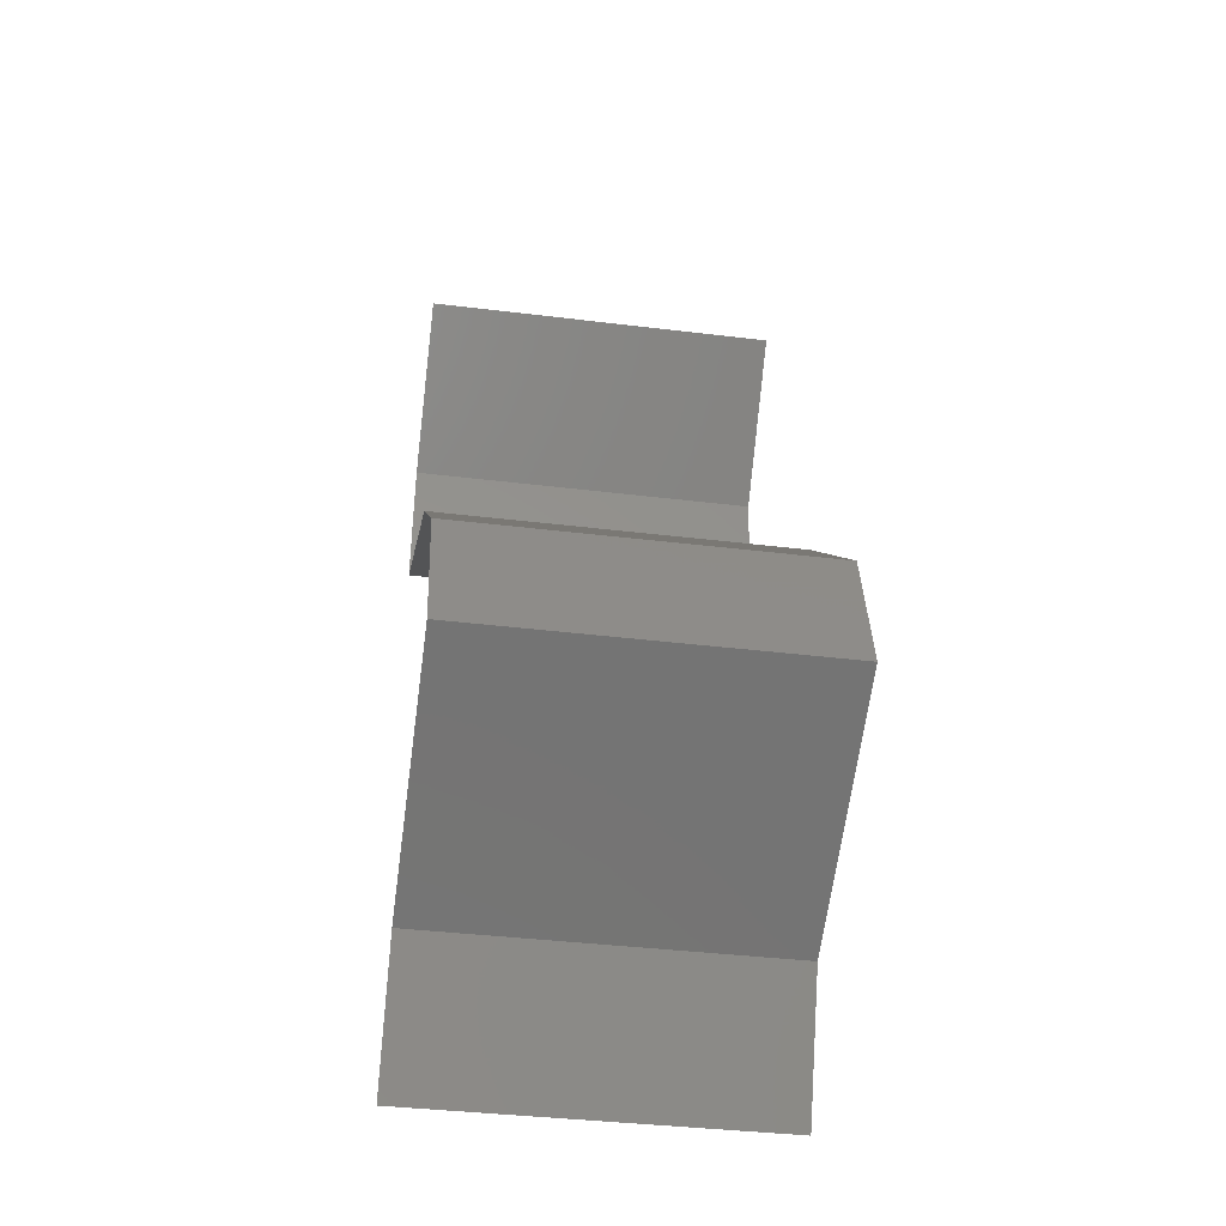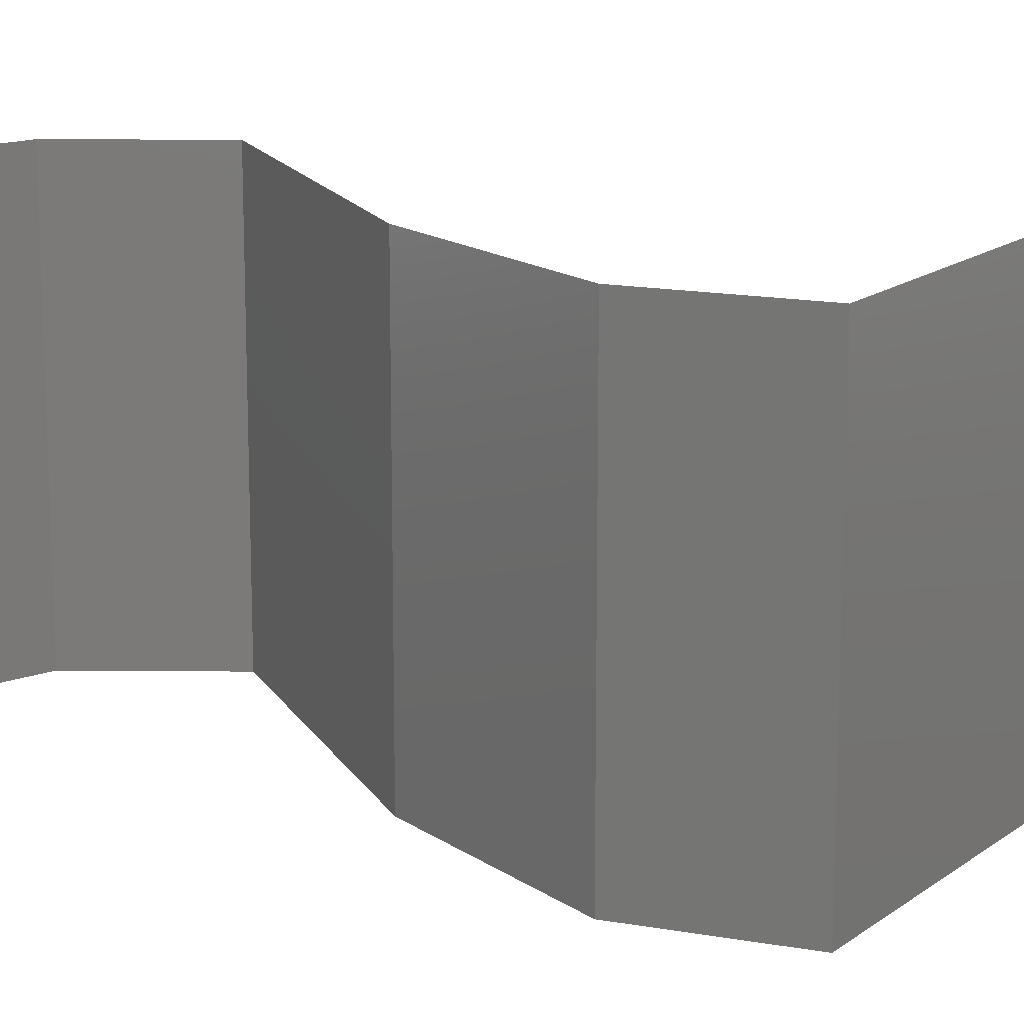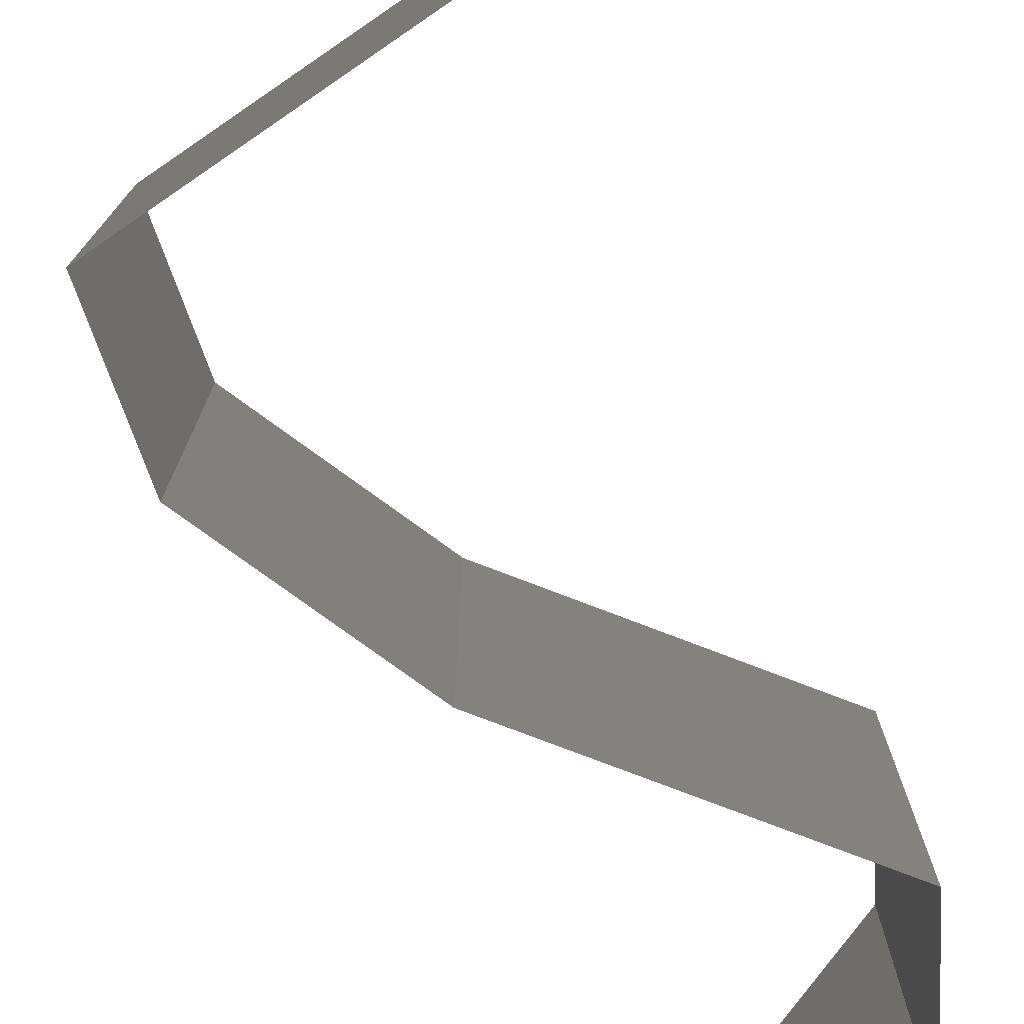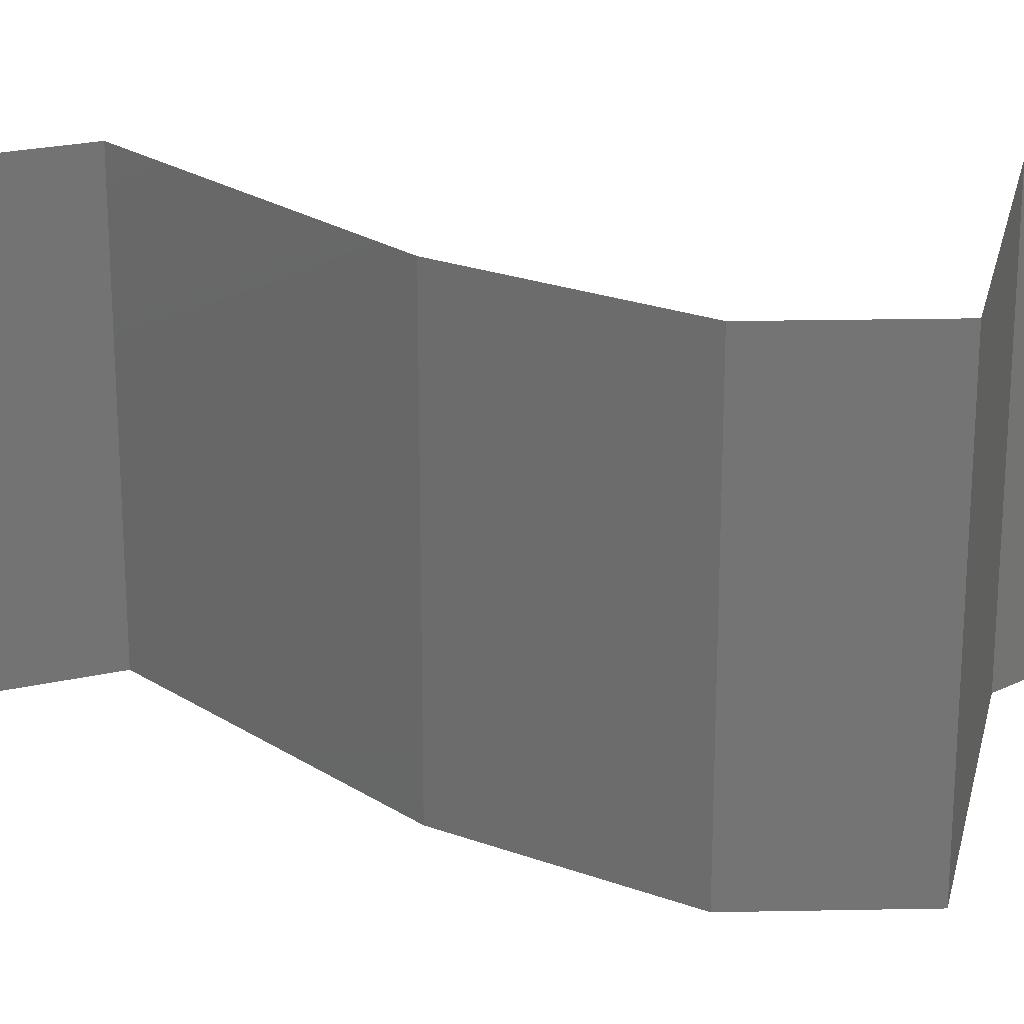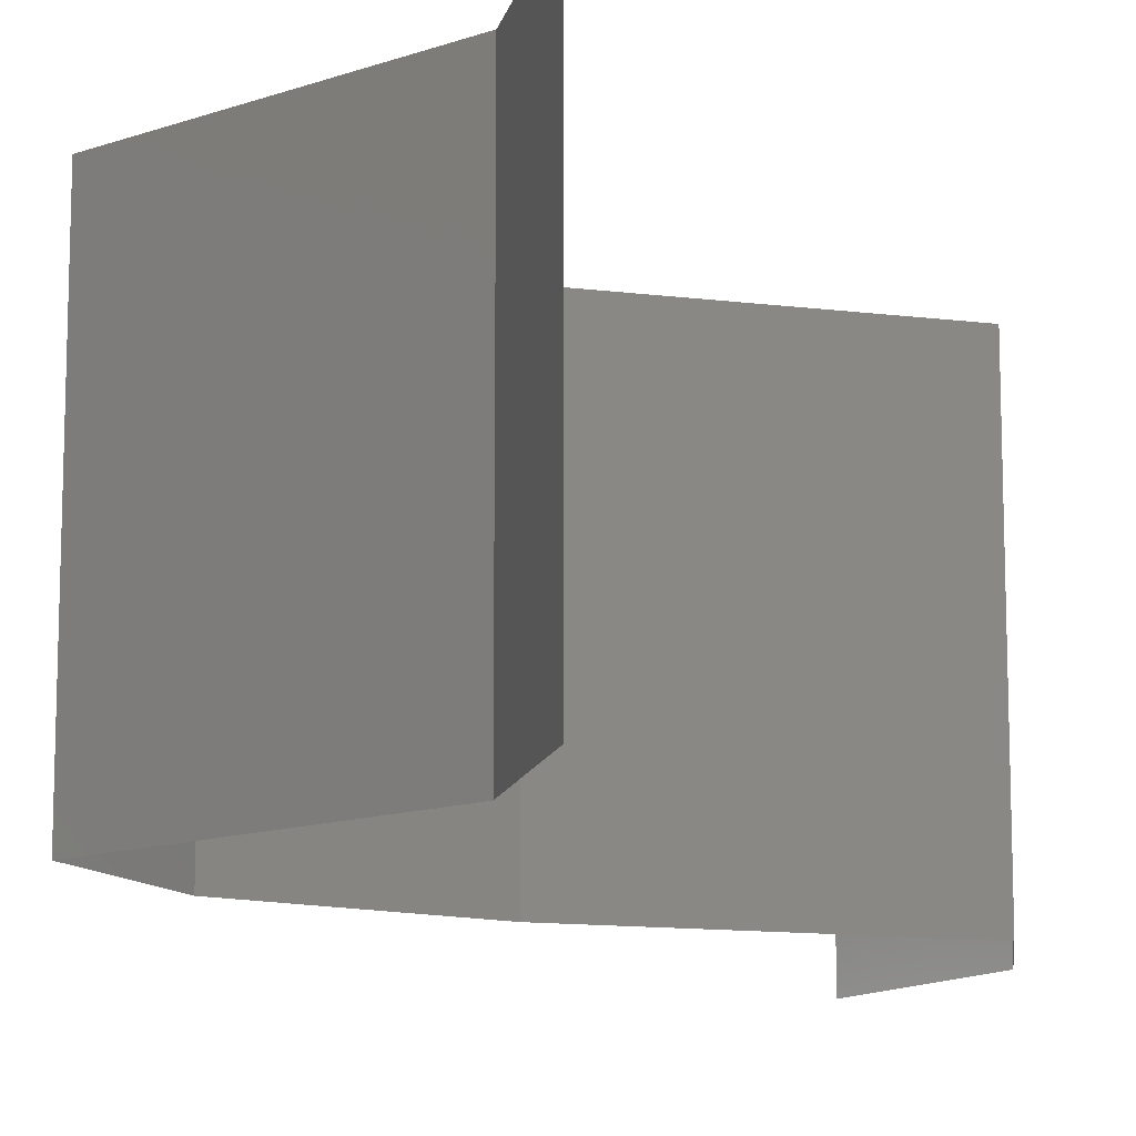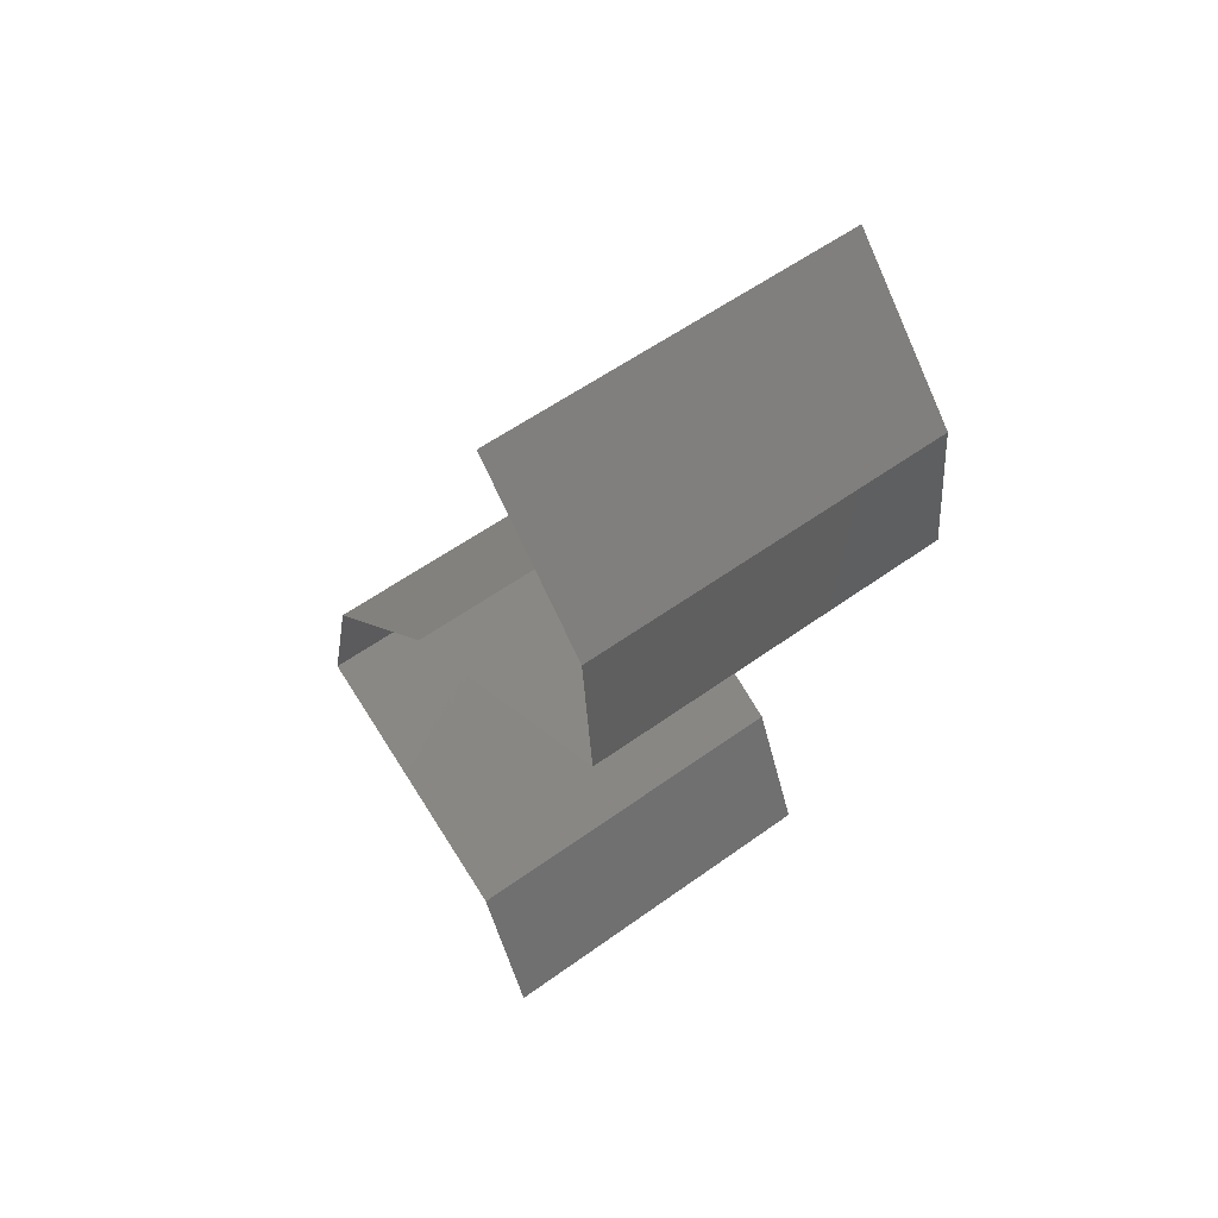
<metadata>
{"format":"stl","ext":"stl","renderer":"f3d","projection":"perspective","resolution":1024,"background":"white","views":[{"elev":-38.5,"azim":-98.8,"up":"+Y"},{"elev":16.2,"azim":-83.8,"up":"+Z"},{"elev":-77.6,"azim":6.4,"up":"+Z"},{"elev":23.7,"azim":-105.8,"up":"+Z"},{"elev":-12.8,"azim":11.2,"up":"+Z"},{"elev":56.1,"azim":52.8,"up":"+Y"}]}
</metadata>
<code>
# stl→obj: 44 verts, 64 faces
v 0.03497 0.0586 0.02
v 0.03497 0.0586 0.01
v 0.03837 0.05494 0.015
v 0.04177 0.05128 0
v 0.04177 0.05128 0.01
v 0.03837 0.05494 0.005
v 0.03497 0.0586 0
v 0.04177 0.05128 0.02
v 0.04244 0.04395 0
v 0.0421 0.04761 0.005
v 0.04244 0.04395 0.02
v 0.0421 0.04761 0.015
v 0.04244 0.04395 0.01
v 0.03534 0.04029 0
v 0.02825 0.03663 0
v 0.0356 0.04042 0.007953
v 0.02825 0.03663 0.01
v 0.03779 0.04155 0.01437
v 0.02825 0.03663 0.02
v 0.03305 0.0391 0.01447
v 0.03534 0.04029 0.02
v 0.02024 0.0293 0
v 0.02425 0.03296 0.005494
v 0.02024 0.0293 0.02
v 0.02425 0.03296 0.01448
v 0.02024 0.0293 0.01
v 0.01933 0.02564 0.015
v 0.01842 0.02198 0
v 0.01842 0.02198 0.01
v 0.01933 0.02564 0.005
v 0.01842 0.02198 0.02
v 0.0253 0.01831 0
v 0.03219 0.01465 0
v 0.02525 0.01834 0.00799
v 0.03219 0.01465 0.01
v 0.02299 0.01954 0.01439
v 0.03219 0.01465 0.02
v 0.02758 0.0171 0.01448
v 0.0253 0.01831 0.02
v 0.0354 0.007325 0
v 0.0354 0.007325 0.01
v 0.0338 0.01099 0.005
v 0.0338 0.01099 0.015
v 0.0354 0.007325 0.02
f 1 2 3
f 4 5 6
f 2 7 6
f 5 8 3
f 7 4 6
f 8 1 3
f 5 2 6
f 2 5 3
f 4 9 10
f 11 8 12
f 13 5 10
f 5 13 12
f 5 4 10
f 8 5 12
f 9 13 10
f 13 11 12
f 14 15 16
f 9 14 16
f 15 17 16
f 13 9 16
f 11 13 18
f 17 19 20
f 19 21 20
f 21 11 18
f 16 17 20
f 18 13 16
f 18 16 20
f 21 18 20
f 15 22 23
f 24 19 25
f 22 26 23
f 19 17 25
f 25 17 23
f 26 25 23
f 26 24 25
f 17 15 23
f 24 26 27
f 28 29 30
f 26 22 30
f 29 31 27
f 29 26 30
f 31 24 27
f 26 29 27
f 22 28 30
f 32 33 34
f 28 32 34
f 33 35 34
f 29 28 34
f 31 29 36
f 35 37 38
f 37 39 38
f 39 31 36
f 36 29 34
f 36 34 38
f 34 35 38
f 39 36 38
f 40 41 42
f 37 35 43
f 41 44 43
f 35 33 42
f 35 41 43
f 33 40 42
f 41 35 42
f 44 37 43

</code>
